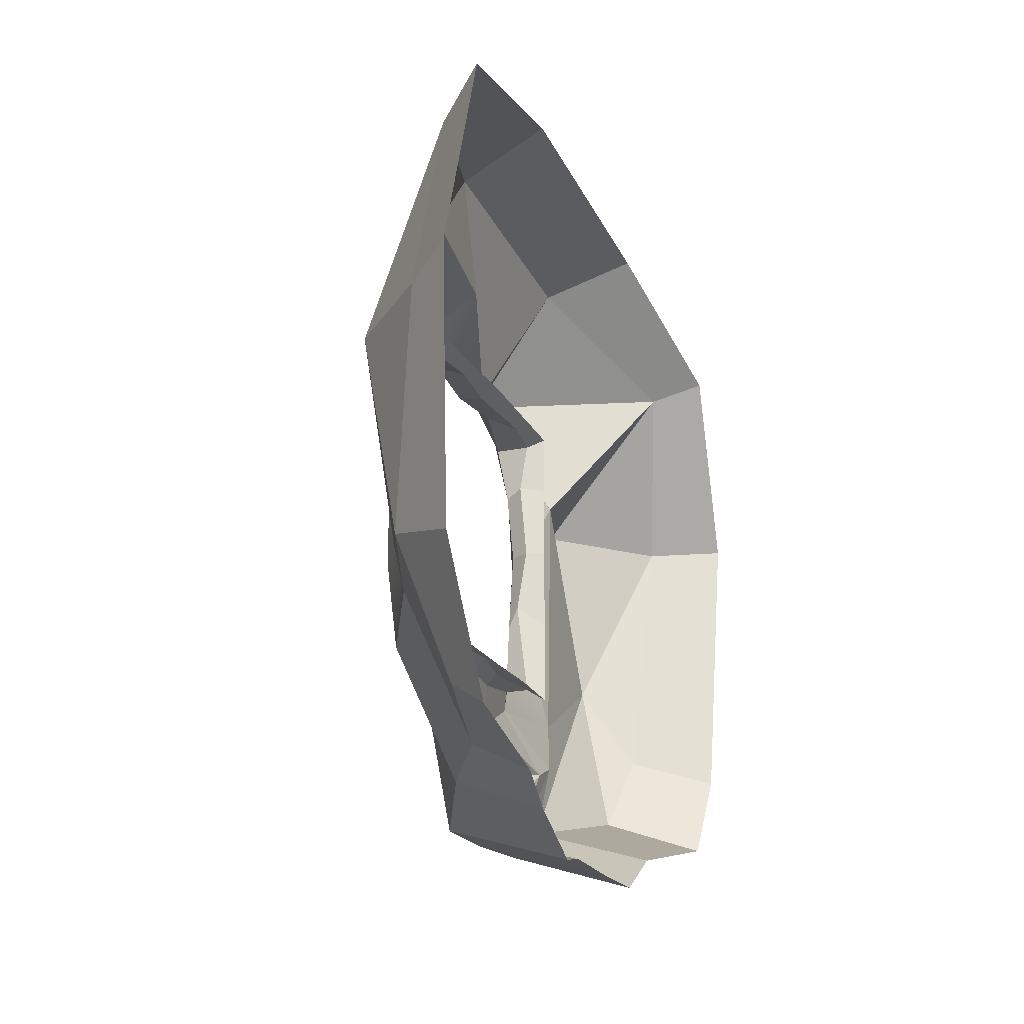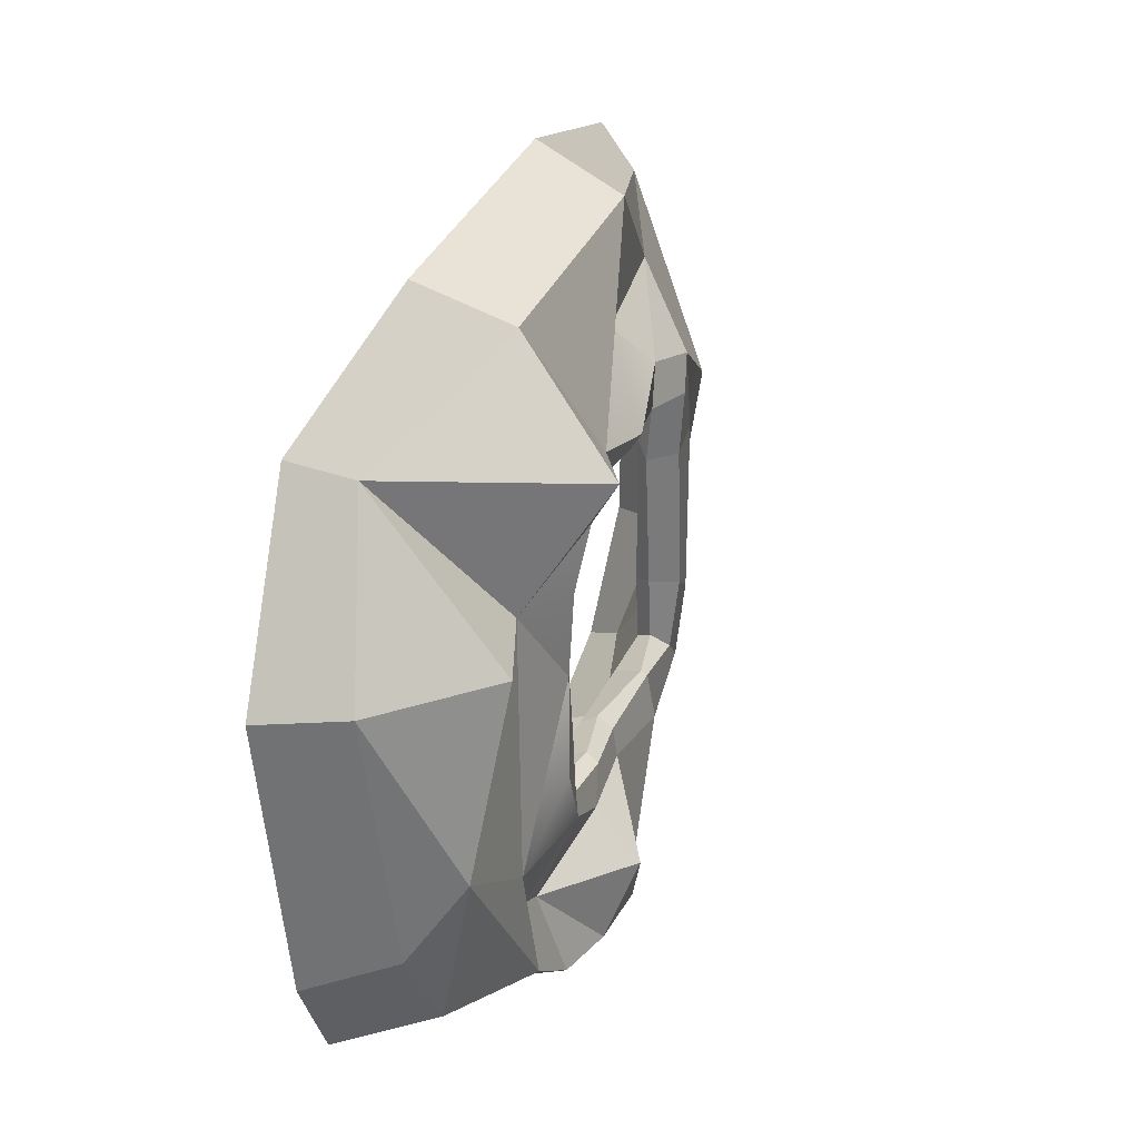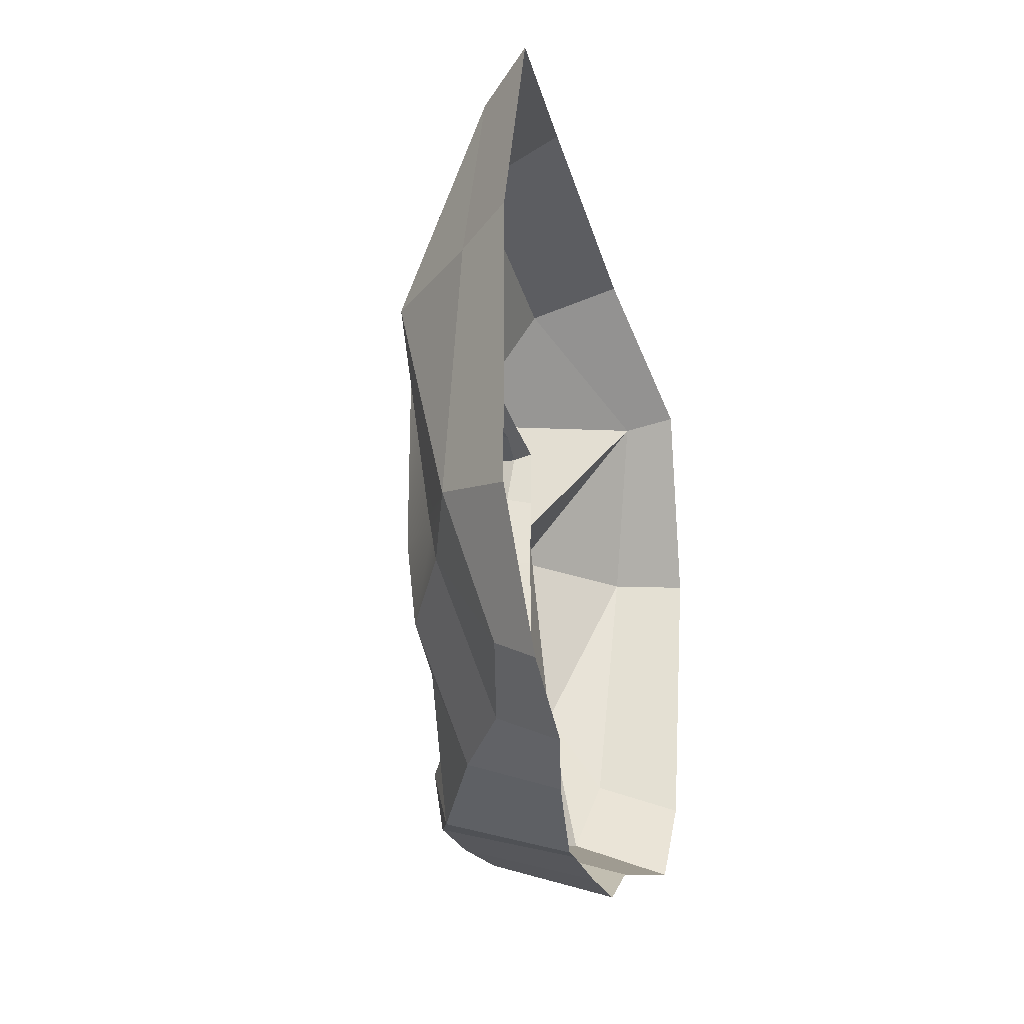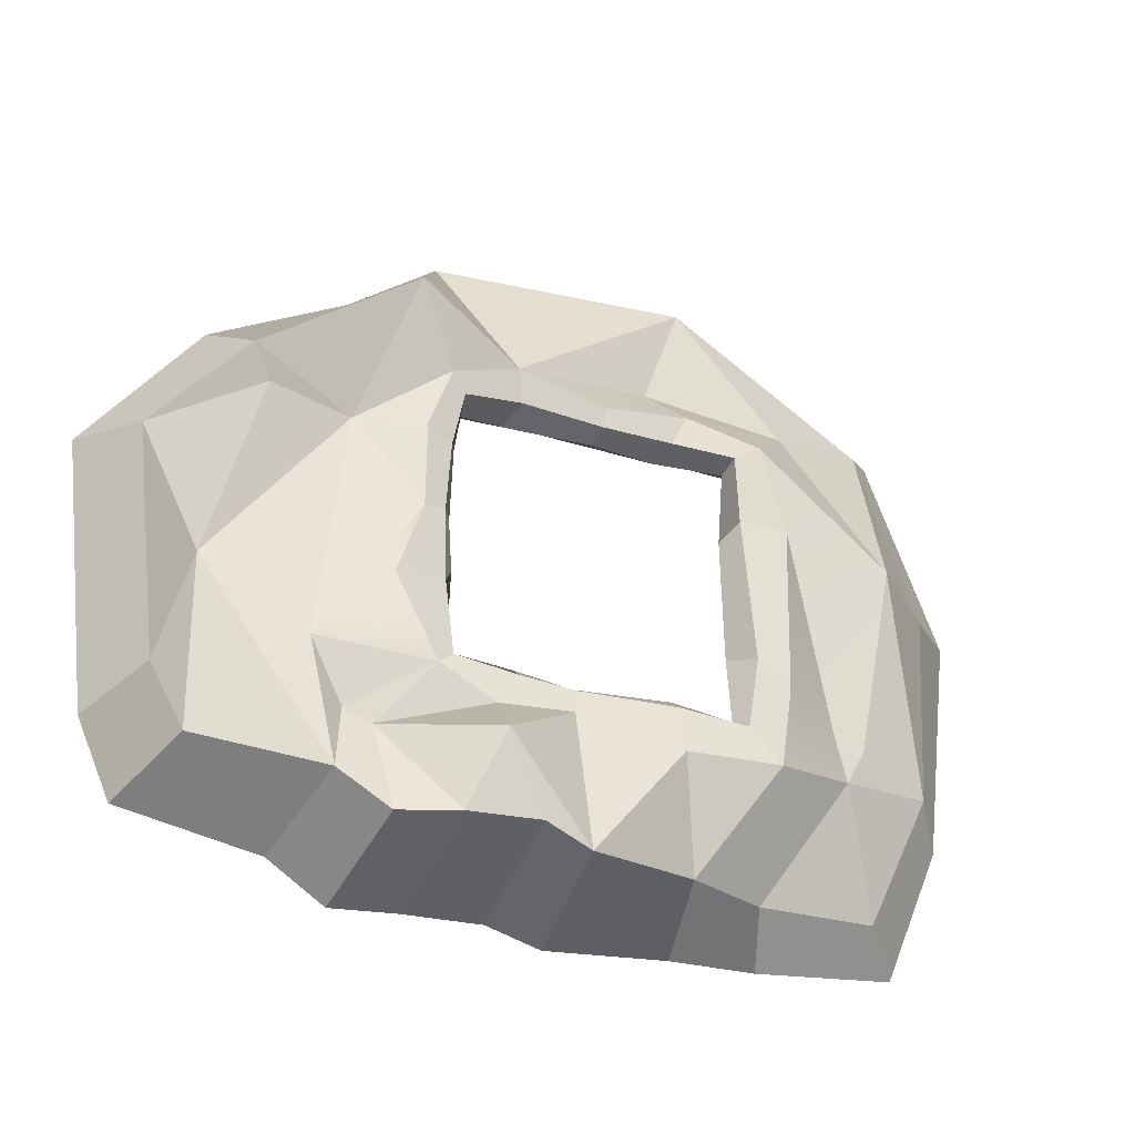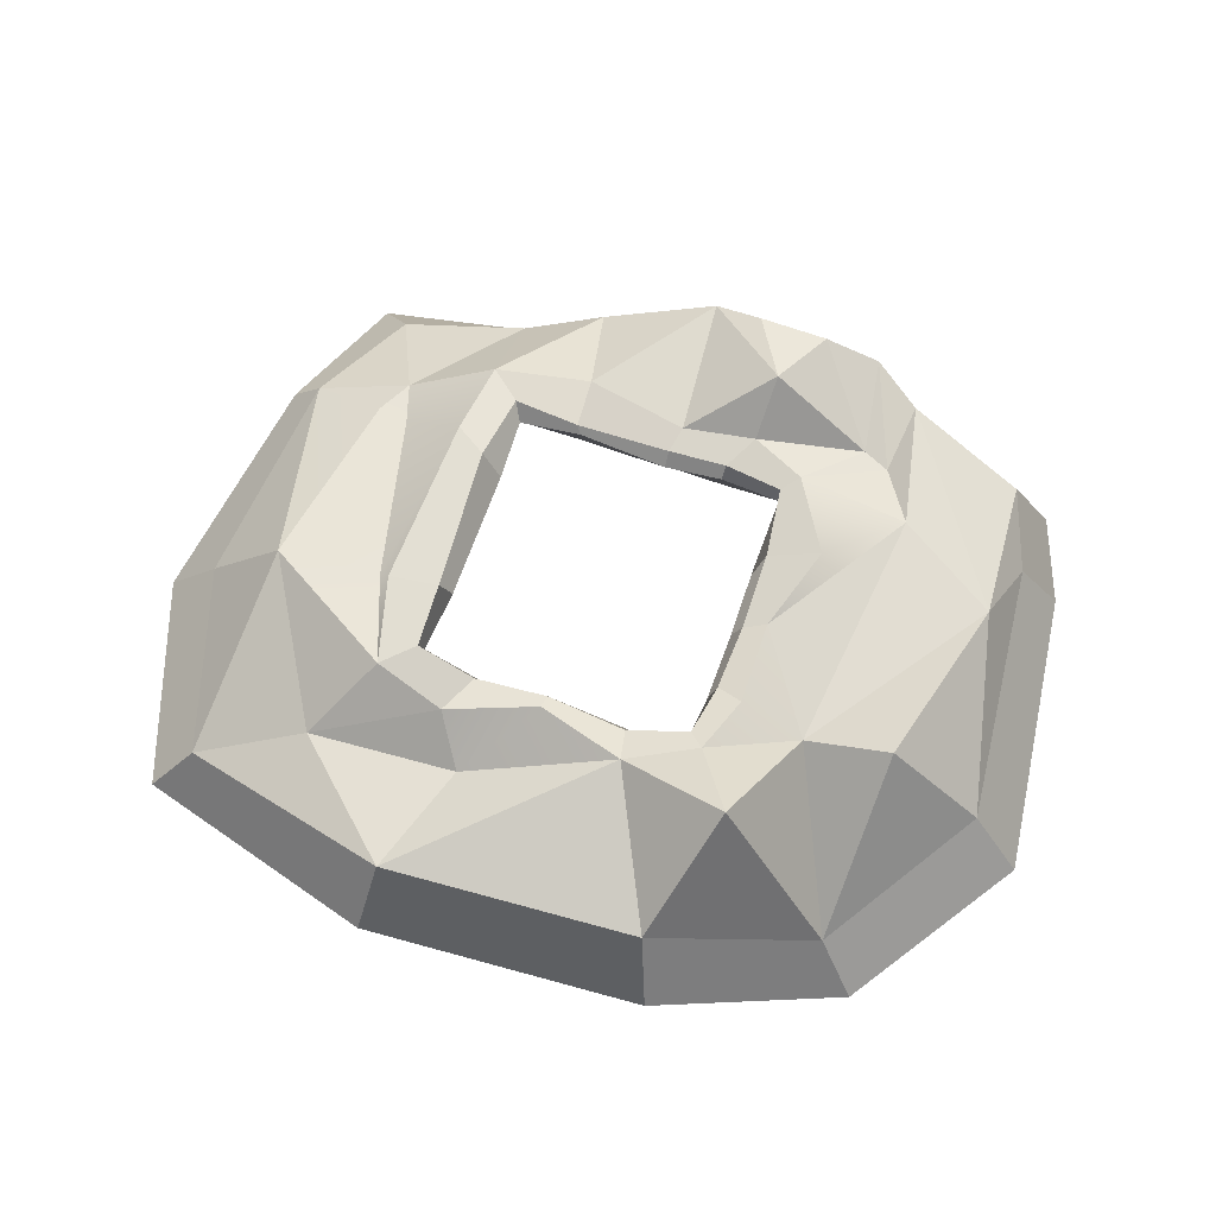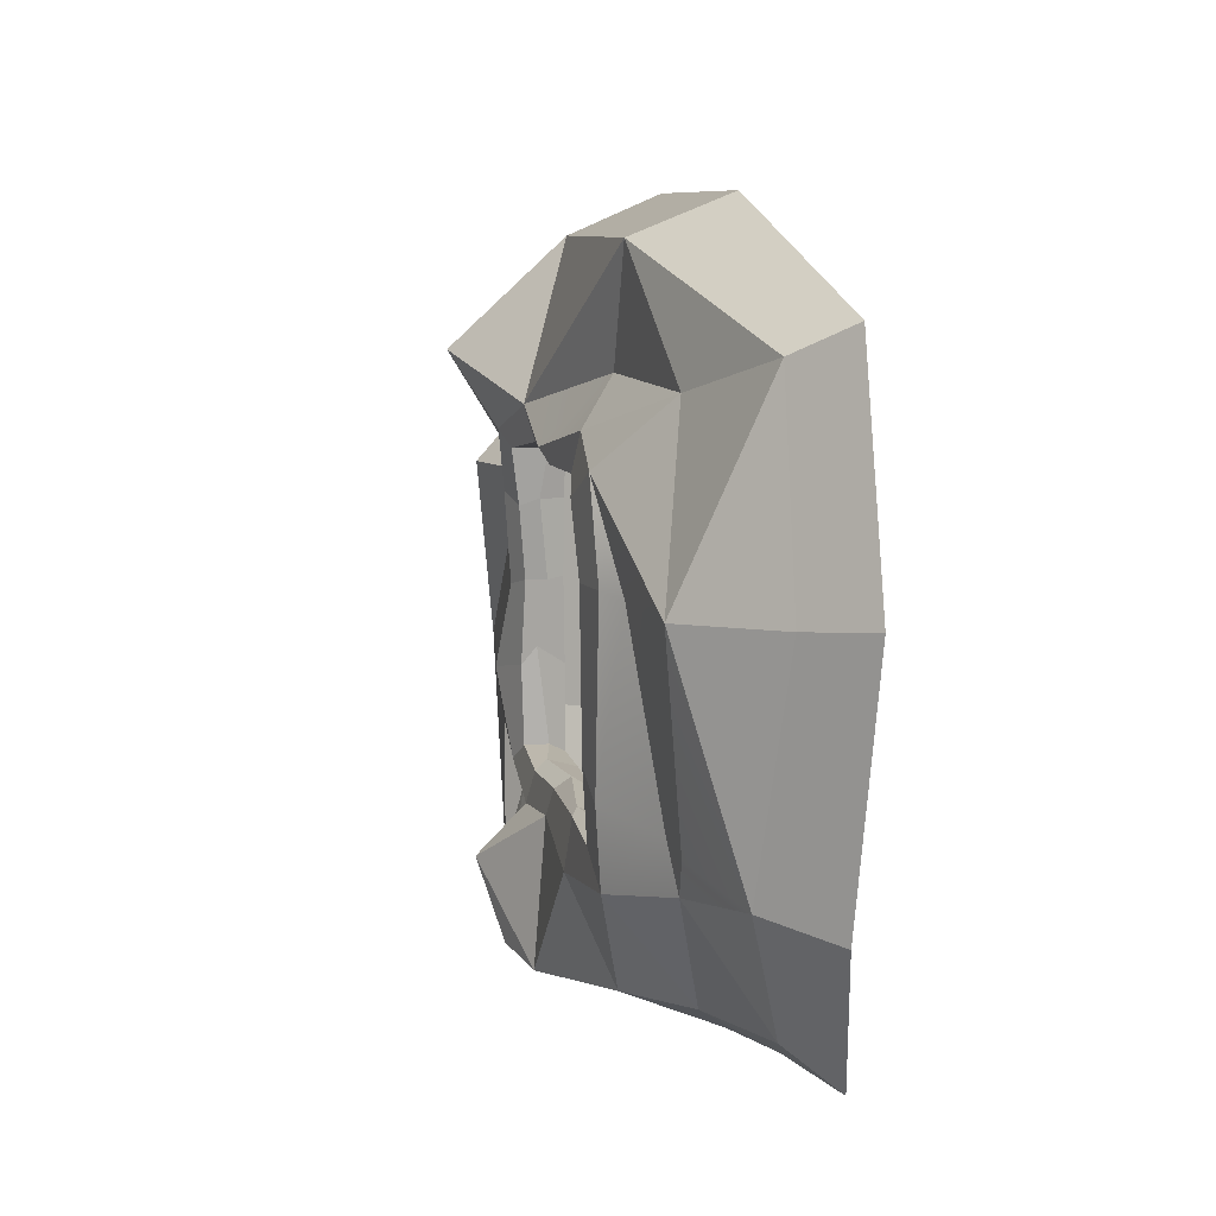
<metadata>
{"format":"obj","ext":"obj","renderer":"f3d","projection":"perspective","resolution":1024,"background":"white","views":[{"elev":-20.5,"azim":110.5,"up":"+Y"},{"elev":30.8,"azim":-69.4,"up":"+Y"},{"elev":-25.1,"azim":104.2,"up":"+Y"},{"elev":-34.0,"azim":-21.0,"up":"+Y"},{"elev":64.6,"azim":-160.7,"up":"+Z"},{"elev":12.2,"azim":78.6,"up":"+Y"}]}
</metadata>
<code>
v -173.7 -234.4 36.38
v 68.6 -163.6 125.1
v -21.79 -26.03 46.97
v -159.9 -112.9 5.742
v -405 103.9 18.21
v -442 -42.78 -78.8
v 103 583.2 45.54
v 954.2 394.9 -166
v 554.1 547.2 28.82
v -171.8 433.1 4.211
v 76.99 -75.92 42.23
v -323.8 427.1 57.79
v -490.9 422.9 -113.9
v -84.86 -297.5 50.76
v 138.5 -290.9 88.44
v -98.2 648.5 138.3
v -112.2 -134.3 8.261
v 572.3 -72.57 15.91
v 436.3 865.5 -45.92
v 648.2 668 -81.88
v 905.1 -1.667 -124.1
v 15.21 -293.8 79.79
v -303.4 698 -181.1
v 208 -59.39 32.67
v -20.31 527.2 67.01
v 730.2 -32.13 -64.58
v -388.2 -178.1 -39.42
v 813.8 382.2 -22.87
v 822.3 -221.9 -185.3
v 393.4 -93.71 37.74
v -221.7 -10.45 28.95
v -22.76 835.4 -46.99
v 434.1 -275.8 -38.16
v 587.4 -255.3 -127.5
v 423.4 586.6 16.02
v 849.1 739.2 -172.8
v -53.02 264.4 42.74
v 227.4 -309.4 56.33
v 370.1 663.2 -44.15
v 598.8 384.6 23.81
v 622.5 372 -9.008
v 587.8 67.25 27.24
v 702.9 49.42 -51.19
v 762.3 33.32 -60.45
v -102.2 112.8 61.82
v -55.67 420.1 52.41
v 259.7 539.2 50.27
v 511.3 -18.2 24.53
v 527.5 108.5 34.7
v 6.005 2.409 32.63
v -10.87 134.9 33.56
v 111.4 -12.25 32.62
v 388.5 517.4 23.77
v 497.2 500.3 45.07
v 218 -12.72 20.97
v 7.34 499.3 49.98
v 114.5 524.5 29.57
v 258.8 510.9 32.62
v -12.73 277.4 25.58
v -8.41 401.5 35.74
v 389.9 -7.77 23.77
v 507 377.2 34.26
v 496.4 4.951 -7.955
v 490.2 120.5 -10.14
v 6.005 2.409 -9.699
v 5.302 169.4 10.07
v 112.5 6.347 12.86
v 373.8 502 -23.25
v 497.2 500.3 -10
v 219.1 5.872 -7.189
v 7.34 499.3 -11.06
v 94.97 504.1 -20.74
v 258.8 502.9 -12.25
v 4.612 279.9 -8.182
v 5.063 415 3.831
v 380.1 4.377 14.76
v 490.6 361.5 -19.42
v 514.3 -13.11 -37.54
v 507.6 110.9 -39.89
v -11.81 -15.84 -39.42
v -12.56 134.3 -39.63
v 102.4 -11.61 -39.41
v 379.2 520.1 -37.37
v 515.1 518.3 -39.74
v 216.8 -12.12 -36.72
v -10.38 517.2 -40.88
v 107.3 522.3 -38.71
v 259.4 521.1 -42.15
v -13.3 281.8 -37.79
v -12.82 410.9 -40.13
v 389.5 -13.72 -37.37
v 508 387.4 -39.79
v -458.5 -229.9 -205.6
v -219.7 -292.7 -171.5
v 628 -315.9 -241.4
v 457.3 -338.9 -202.1
v 459.8 932.4 -208.2
v 919.7 791.8 -259.8
v 981.9 -33.43 -240
v 889.7 -278.7 -264.9
v -120.7 -363 -166.3
v -9.24 -358.9 -154.5
v 227.1 -376.4 -164
v 128.1 -355.6 -150.9
v -375.7 752.4 -263.2
v -583.4 445.4 -235.9
v -518.5 -79.22 -221.6
v -51.53 898.9 -208.7
v 1047 409.9 -257
f 16 23 10
f 27 1 5
f 21 28 44
f 9 28 20
f 26 29 21
f 34 26 18
f 14 22 17
f 7 32 16
f 3 45 31
f 9 20 35
f 39 20 19
f 11 17 2
f 11 2 24
f 3 17 11
f 10 12 5
f 13 12 23
f 6 5 13
f 12 13 5
f 25 7 16
f 4 14 17
f 14 4 1
f 31 37 10
f 25 16 10
f 46 10 37
f 4 31 1
f 4 3 31
f 3 4 17
f 32 23 16
f 38 30 24
f 33 30 38
f 18 33 34
f 18 30 33
f 15 38 2
f 2 38 24
f 22 15 2
f 17 22 2
f 40 41 9
f 7 39 19
f 8 28 21
f 28 8 36
f 20 28 36
f 19 20 36
f 41 28 9
f 32 7 19
f 5 31 10
f 5 1 31
f 26 34 29
f 27 5 6
f 10 23 12
f 47 39 7
f 35 20 39
f 42 43 41 40
f 43 44 28 41
f 18 26 43 42
f 26 44 43
f 21 44 26
f 31 45 37
f 25 10 46
f 35 39 47
f 18 42 49 48
f 45 3 50 51
f 3 11 52 50
f 9 35 53 54
f 11 24 55 52
f 7 25 56 57
f 35 47 58 53
f 46 37 59 60
f 24 30 61 55
f 30 18 48 61
f 40 9 54 62
f 42 40 62 49
f 37 45 51 59
f 25 46 60 56
f 47 7 57 58
f 48 49 64 63
f 51 50 65 66
f 50 52 67 65
f 54 53 68 69
f 52 55 70 67
f 57 56 71 72
f 53 58 73 68
f 60 59 74 75
f 55 61 76 70
f 61 48 63 76
f 62 54 69 77
f 49 62 77 64
f 59 51 66 74
f 56 60 75 71
f 58 57 72 73
f 63 64 79 78
f 66 65 80 81
f 65 67 82 80
f 69 68 83 84
f 67 70 85 82
f 72 71 86 87
f 68 73 88 83
f 75 74 89 90
f 70 76 91 85
f 76 63 78 91
f 77 69 84 92
f 64 77 92 79
f 74 66 81 89
f 71 75 90 86
f 73 72 87 88
f 1 27 93 94
f 34 33 96 95
f 19 36 98 97
f 21 29 100 99
f 22 14 101 102
f 38 15 104 103
f 13 23 105 106
f 6 13 106 107
f 29 34 95 100
f 23 32 108 105
f 27 6 107 93
f 14 1 94 101
f 15 22 102 104
f 33 38 103 96
f 32 19 97 108
f 8 21 99 109
f 36 8 109 98

</code>
